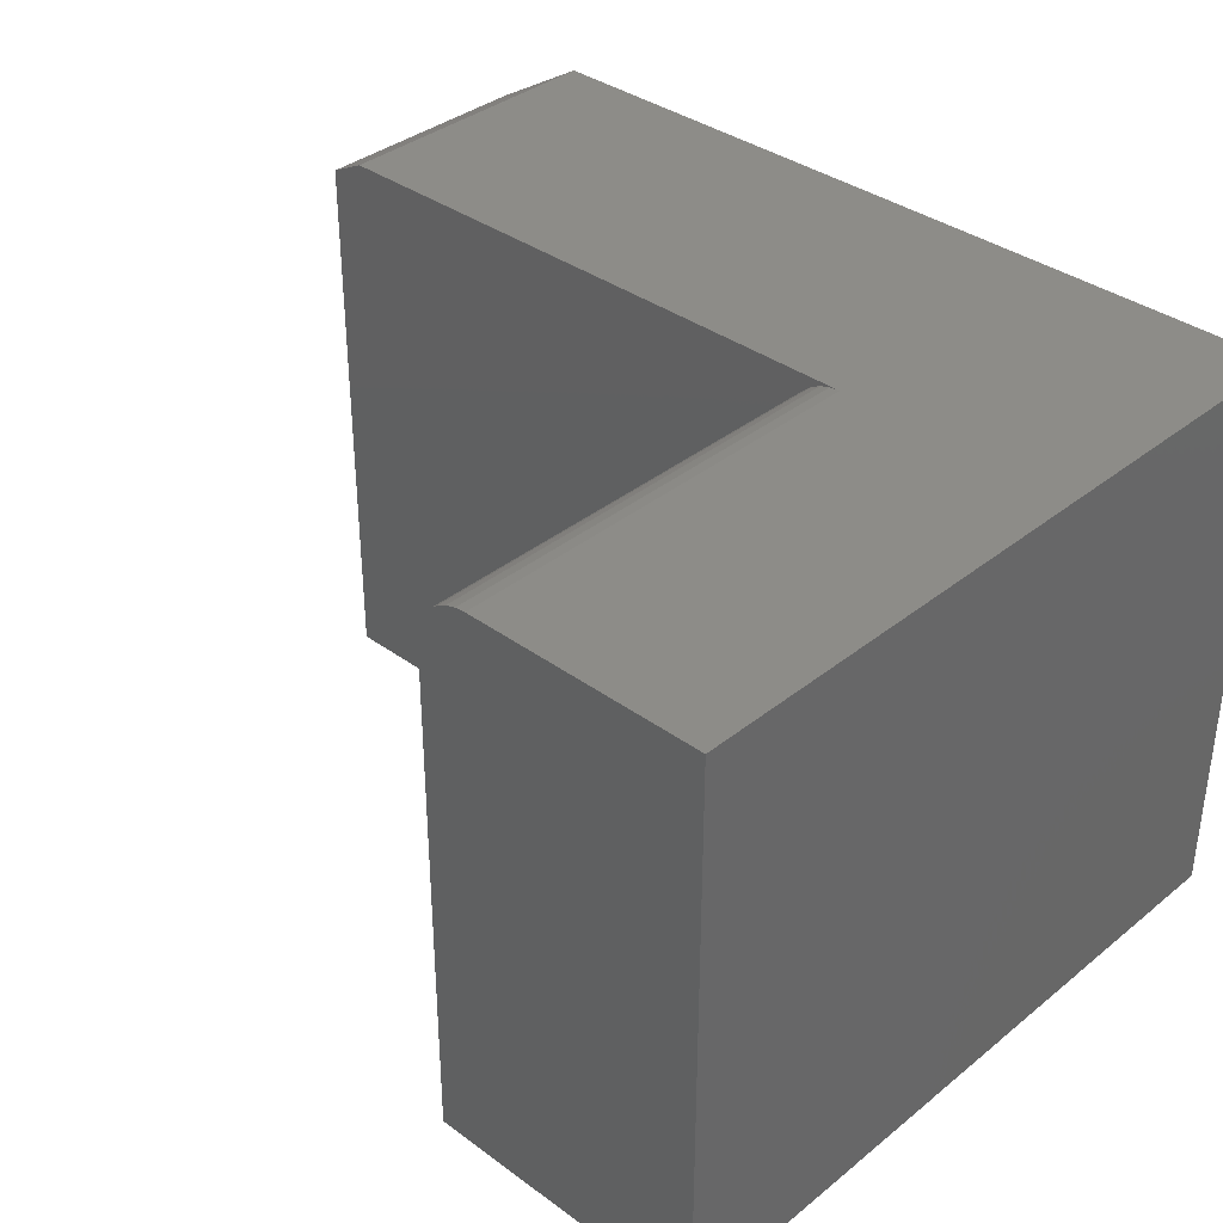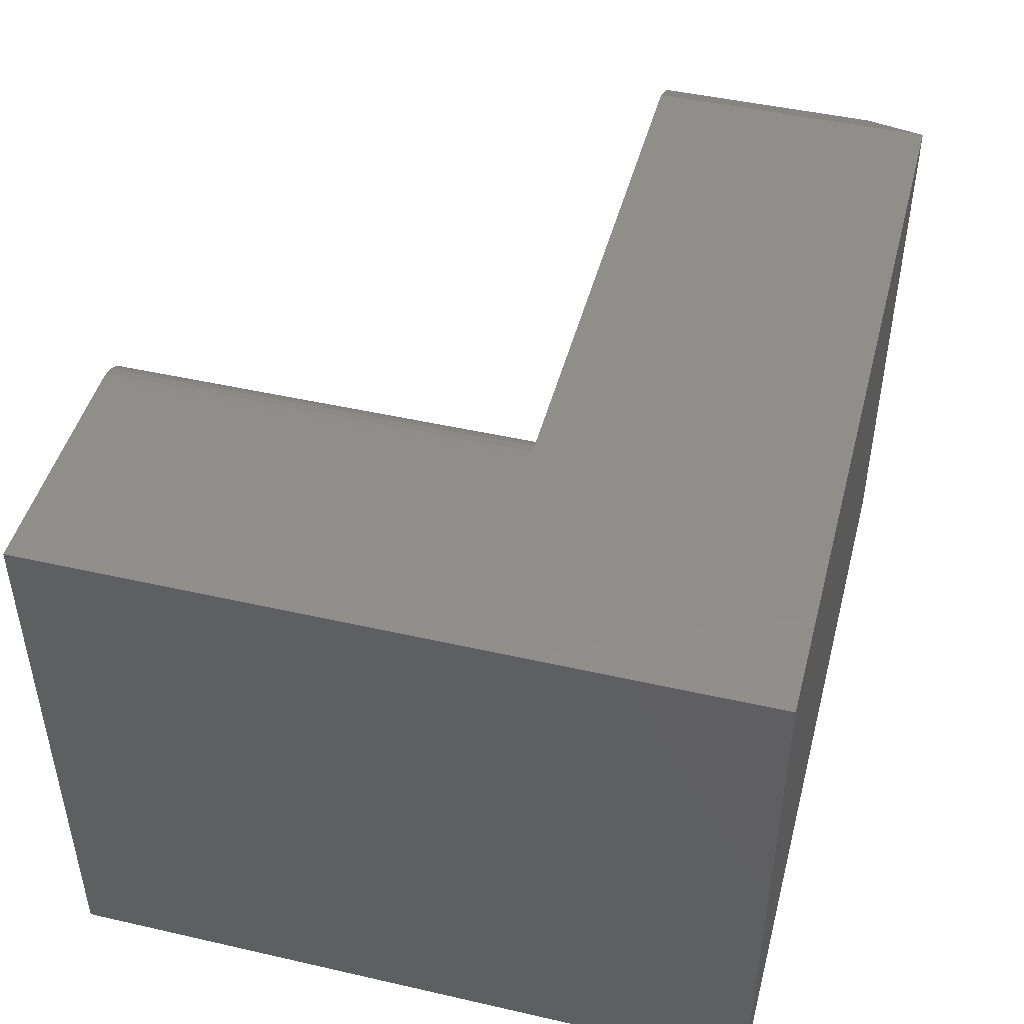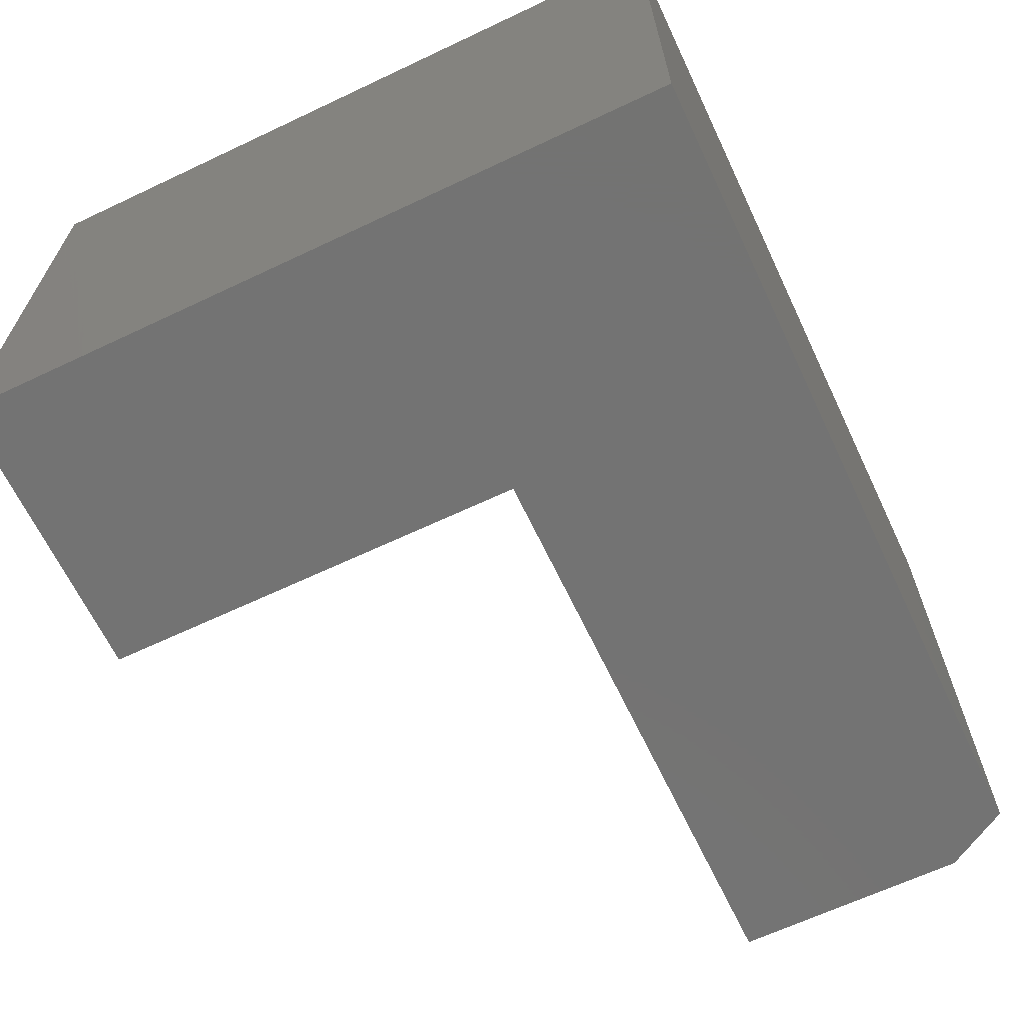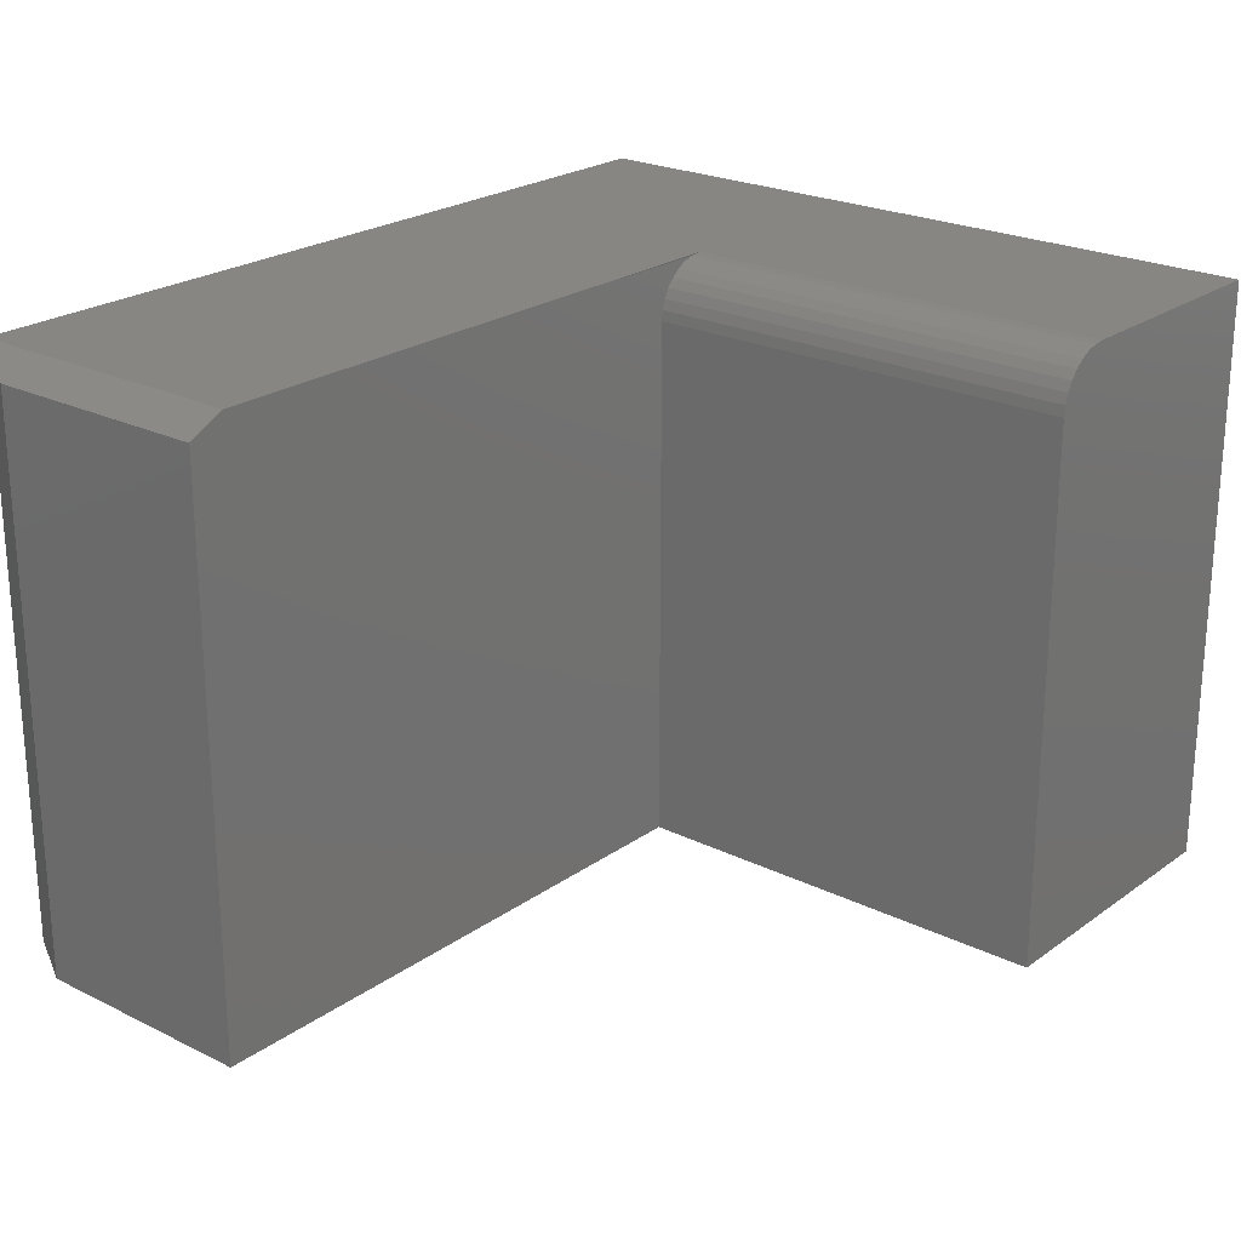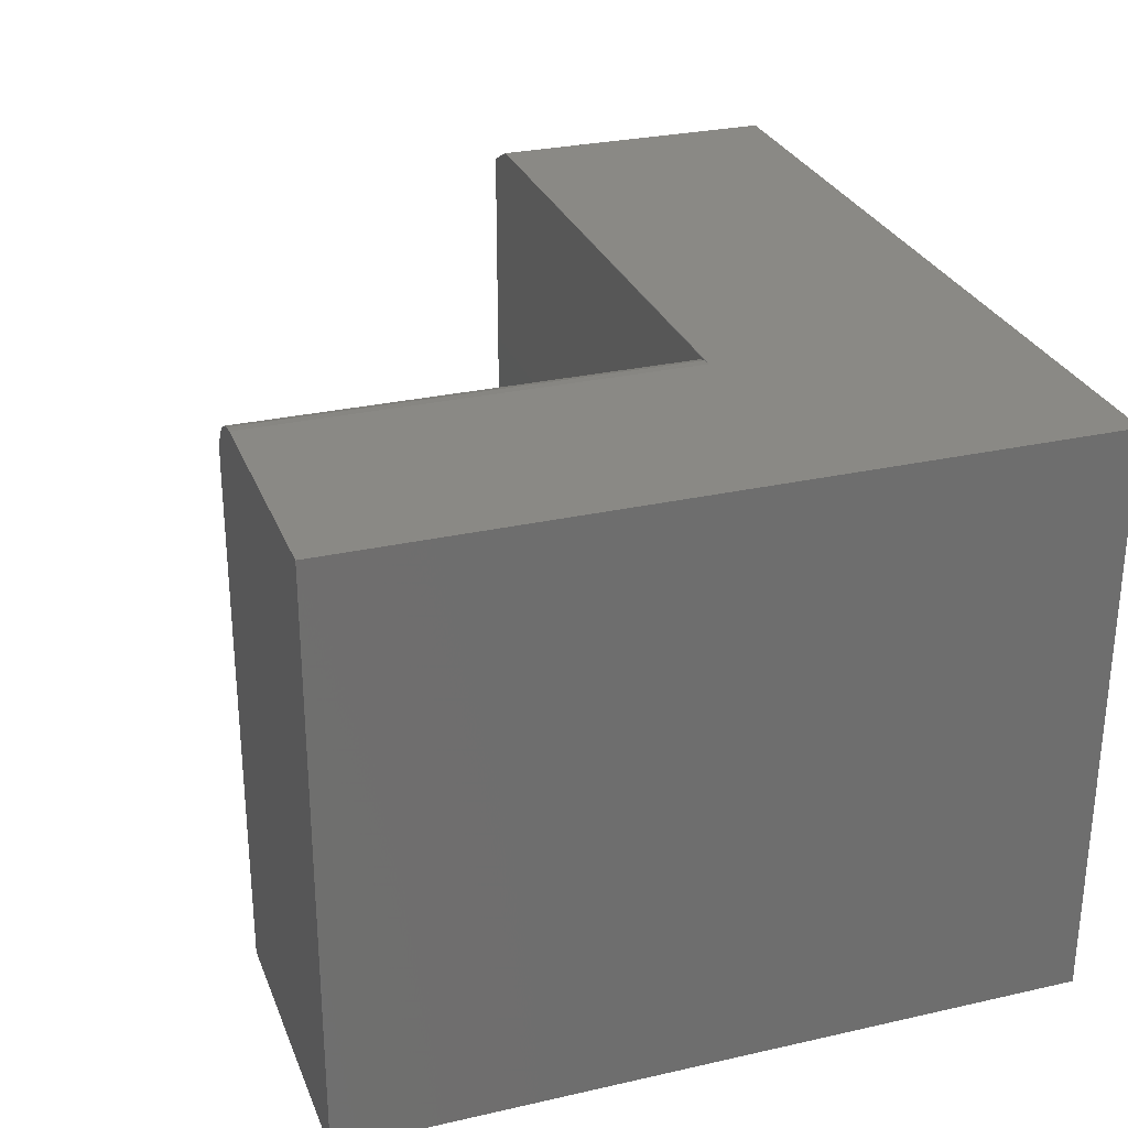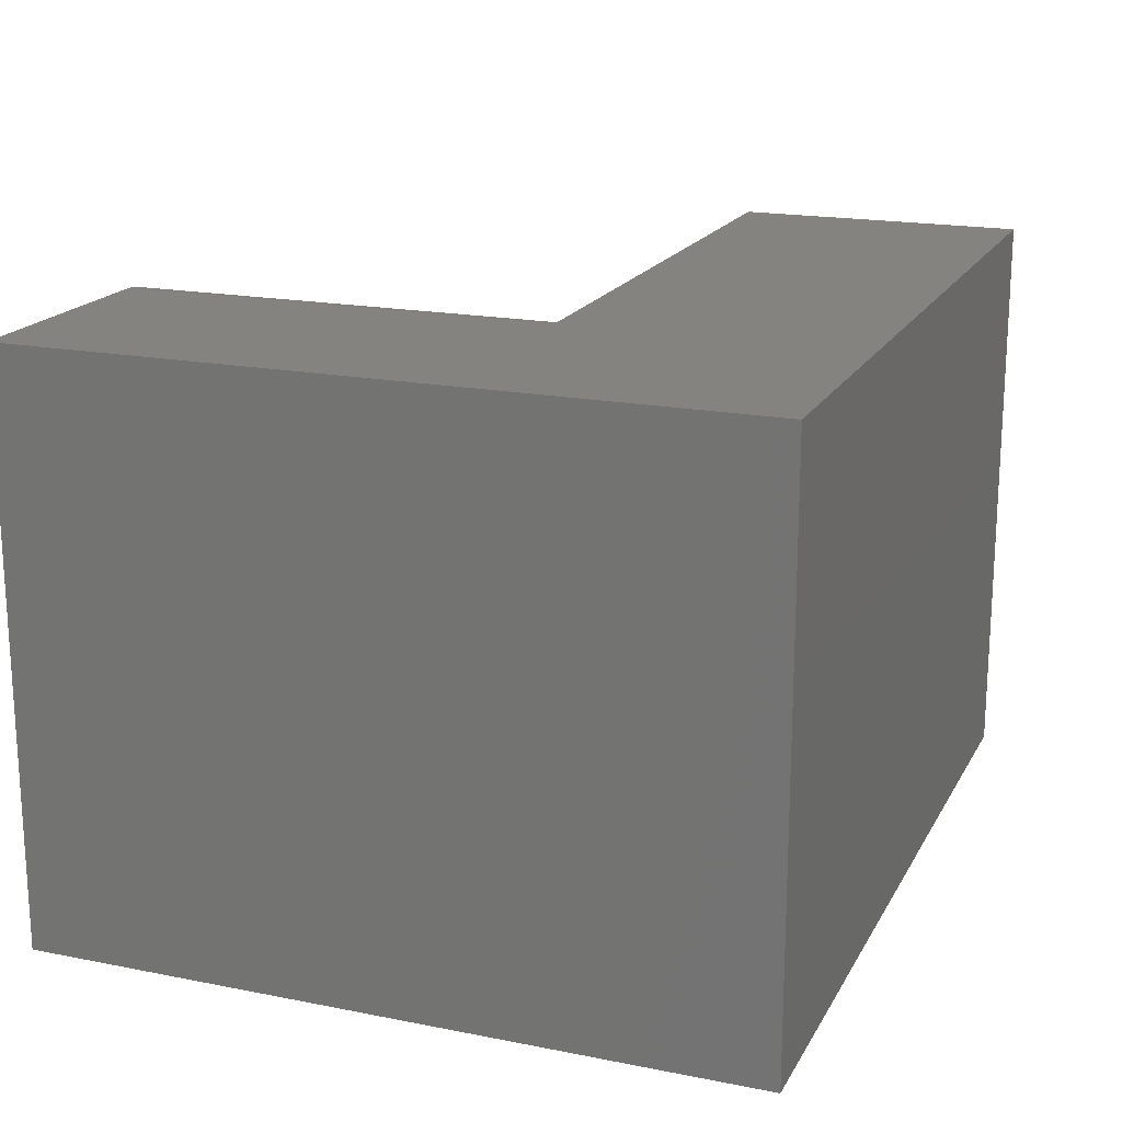
<metadata>
{"format":"stl","ext":"stl","renderer":"f3d","projection":"perspective","resolution":1024,"background":"white","views":[{"elev":36.2,"azim":-136.3,"up":"+Z"},{"elev":46.3,"azim":-75.4,"up":"+Z"},{"elev":-65.3,"azim":-64.6,"up":"+Z"},{"elev":23.1,"azim":129.9,"up":"+Z"},{"elev":28.5,"azim":-108.8,"up":"+Z"},{"elev":18.3,"azim":-69.1,"up":"+Z"}]}
</metadata>
<code>
# stl→obj: 31 verts, 57 faces
v 0.7188 0.2526 0.5
v 0.7188 0 0.5
v 0.75 0.2526 0.4844
v 0.75 0.05469 0.4844
v 0.75 0.05469 0
v 0.75 0.2526 0
v 0 0 0.5
v 0 0 0
v 0.7188 0 0
v 0.2526 0.6237 0
v 0.2526 0.2526 0
v 0 0.6237 0
v 0.2058 0.6237 0.5
v 0 0.6237 0.5
v 0.2058 0.2526 0.5
v 0.2149 0.6237 0.4991
v 0.2237 0.6237 0.4964
v 0.2318 0.6237 0.4921
v 0.2389 0.6237 0.4863
v 0.2447 0.6237 0.4792
v 0.2491 0.6237 0.4711
v 0.2517 0.6237 0.4623
v 0.2526 0.6237 0.4531
v 0.2526 0.2526 0.4531
v 0.2389 0.2526 0.4863
v 0.2318 0.2526 0.4921
v 0.2237 0.2526 0.4964
v 0.2149 0.2526 0.4991
v 0.2517 0.2526 0.4623
v 0.2491 0.2526 0.4711
v 0.2447 0.2526 0.4792
f 1 2 3
f 3 2 4
f 5 6 4
f 4 6 3
f 7 8 2
f 2 8 9
f 9 8 5
f 10 11 12
f 12 11 8
f 11 6 8
f 8 6 5
f 13 14 15
f 15 14 7
f 15 7 1
f 1 7 2
f 2 9 4
f 4 9 5
f 13 16 17
f 14 13 17
f 14 17 18
f 14 18 19
f 14 19 20
f 14 20 21
f 14 21 22
f 14 22 23
f 14 23 10
f 14 10 12
f 11 10 24
f 24 10 23
f 1 3 25
f 1 25 26
f 1 26 27
f 1 27 28
f 3 6 11
f 3 11 24
f 3 24 29
f 3 29 30
f 3 30 31
f 3 31 25
f 24 23 29
f 29 23 22
f 29 22 30
f 30 22 21
f 30 21 31
f 31 21 20
f 31 20 25
f 25 20 19
f 25 19 26
f 26 19 18
f 26 18 27
f 27 18 17
f 27 17 28
f 28 17 16
f 28 16 15
f 15 16 13
f 14 12 7
f 7 12 8

</code>
